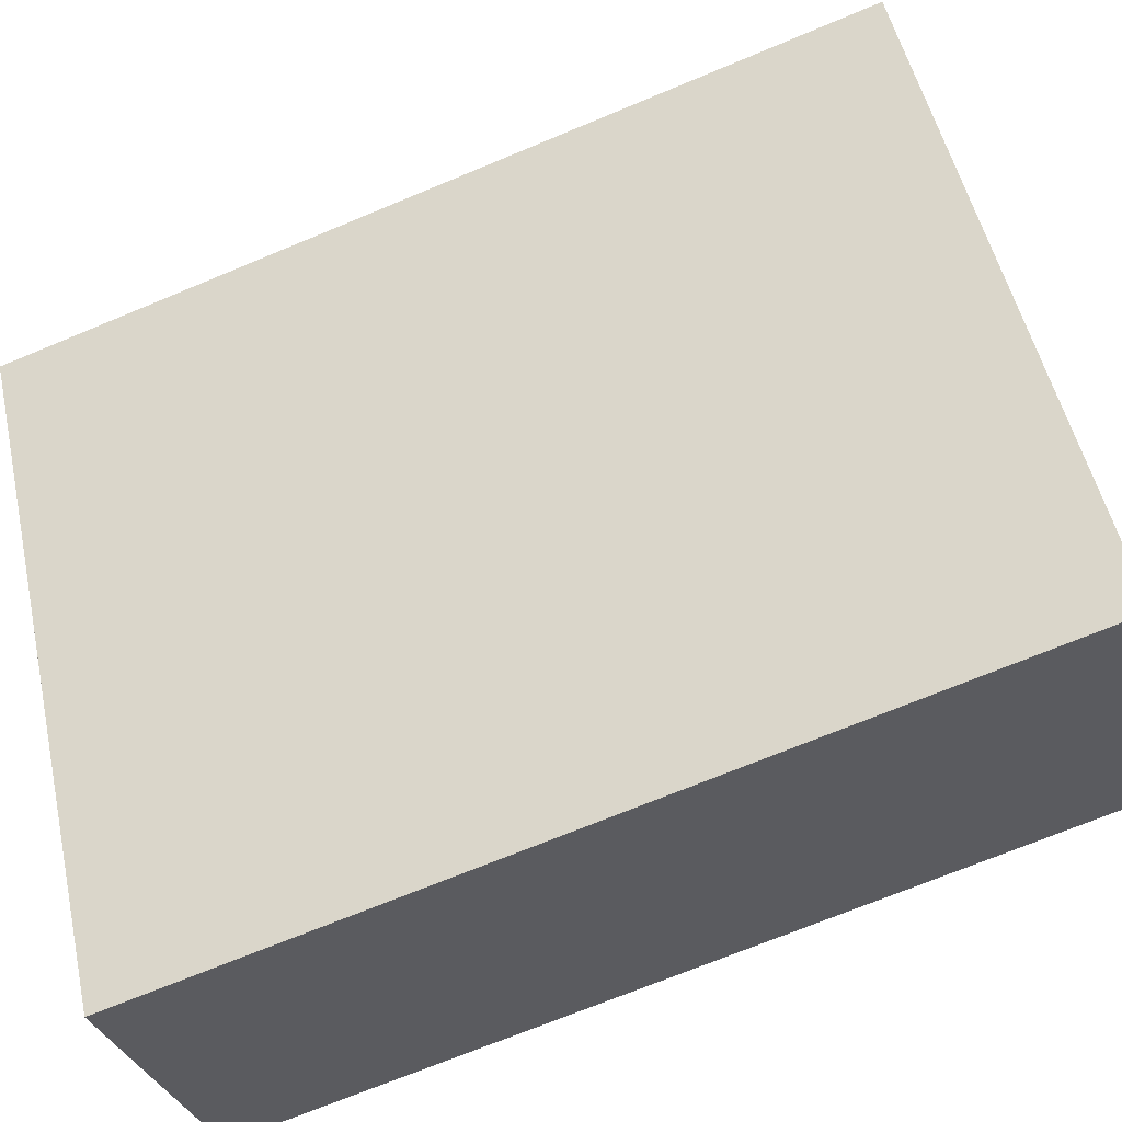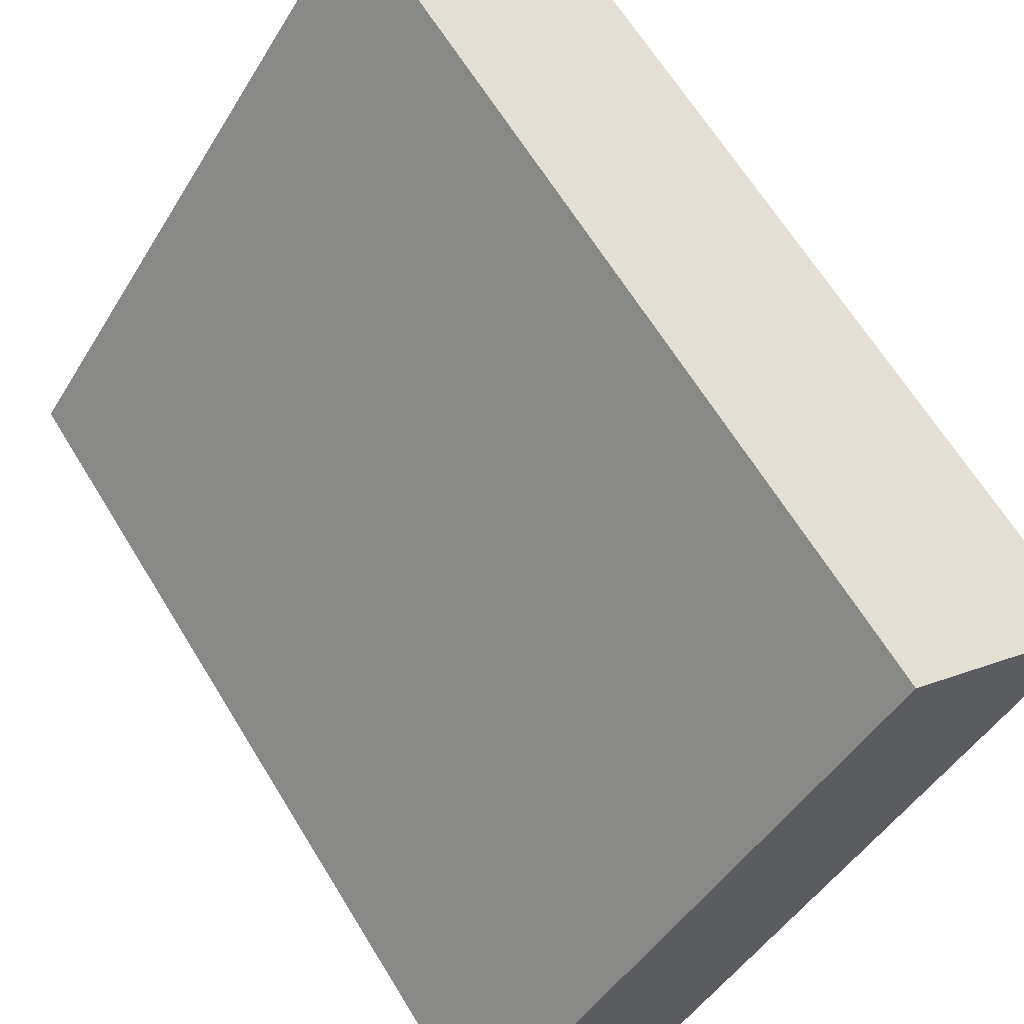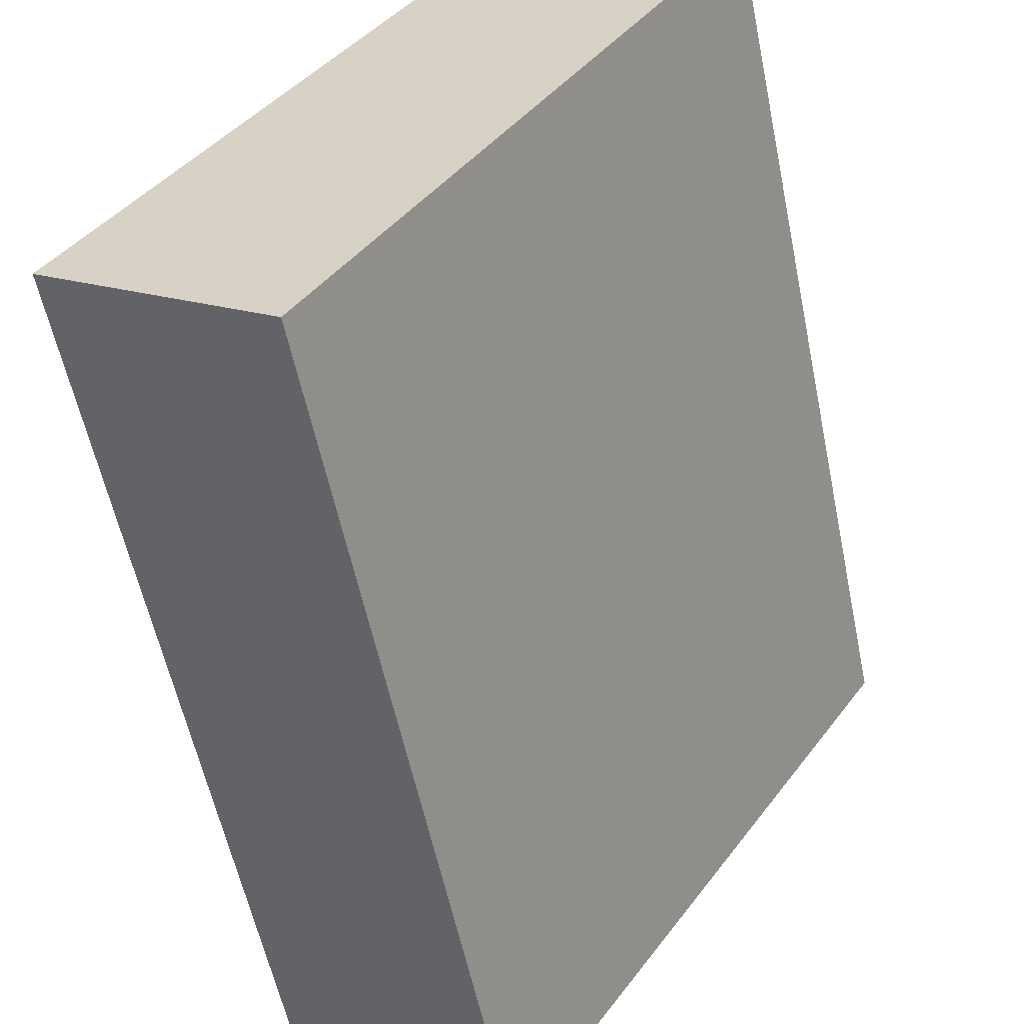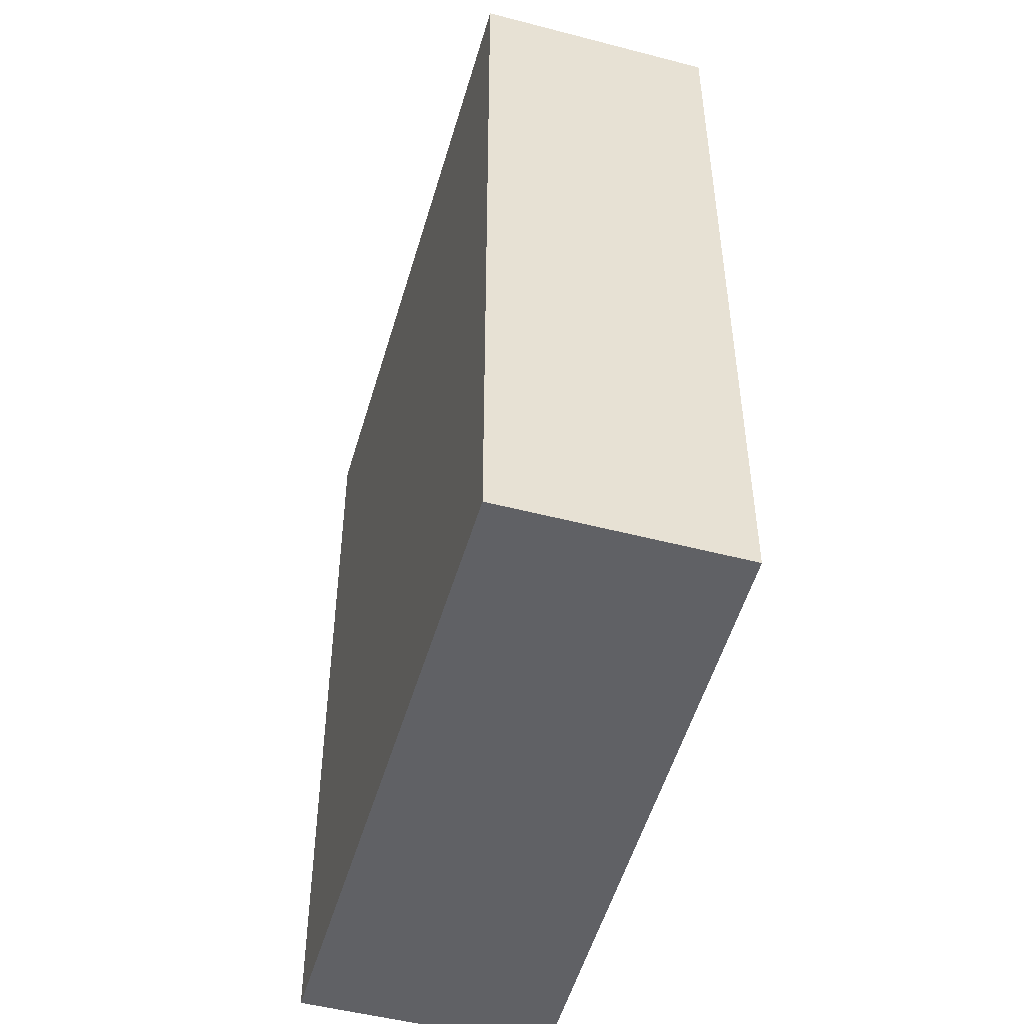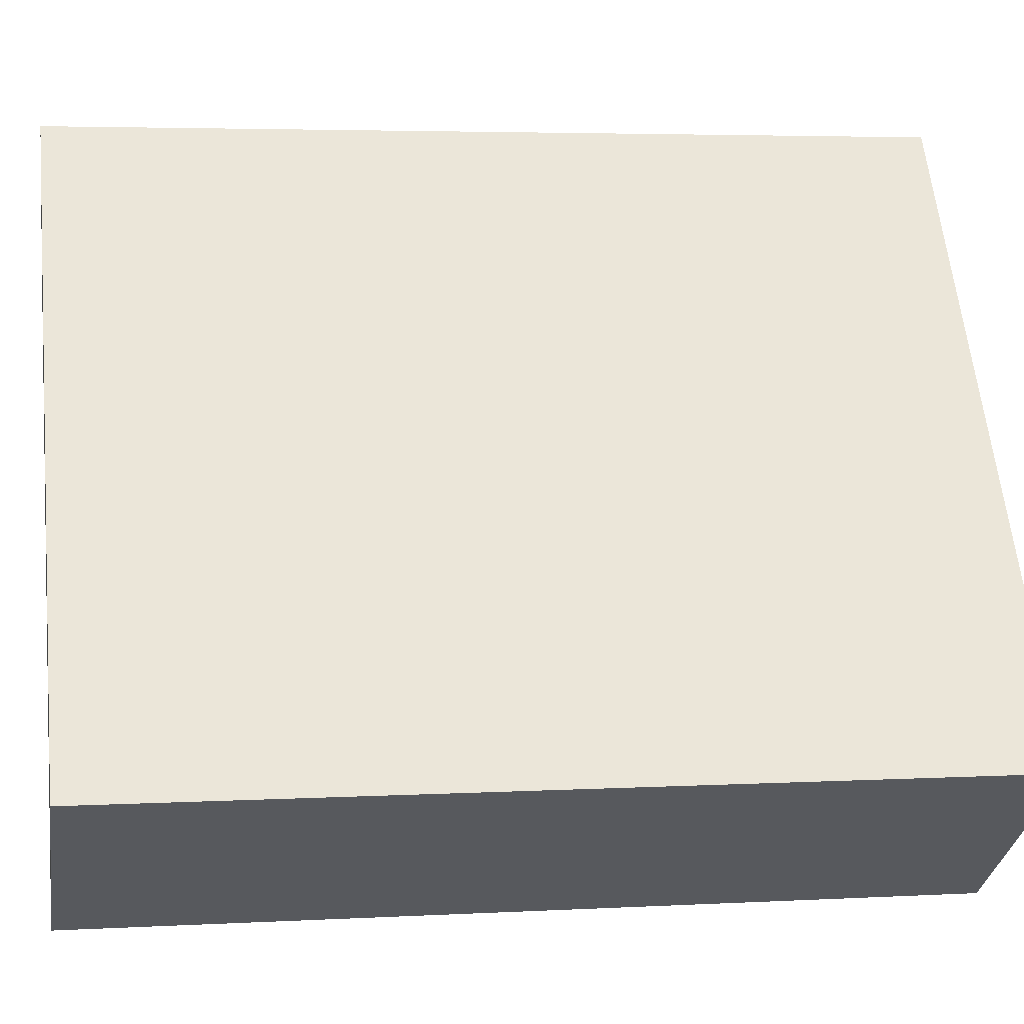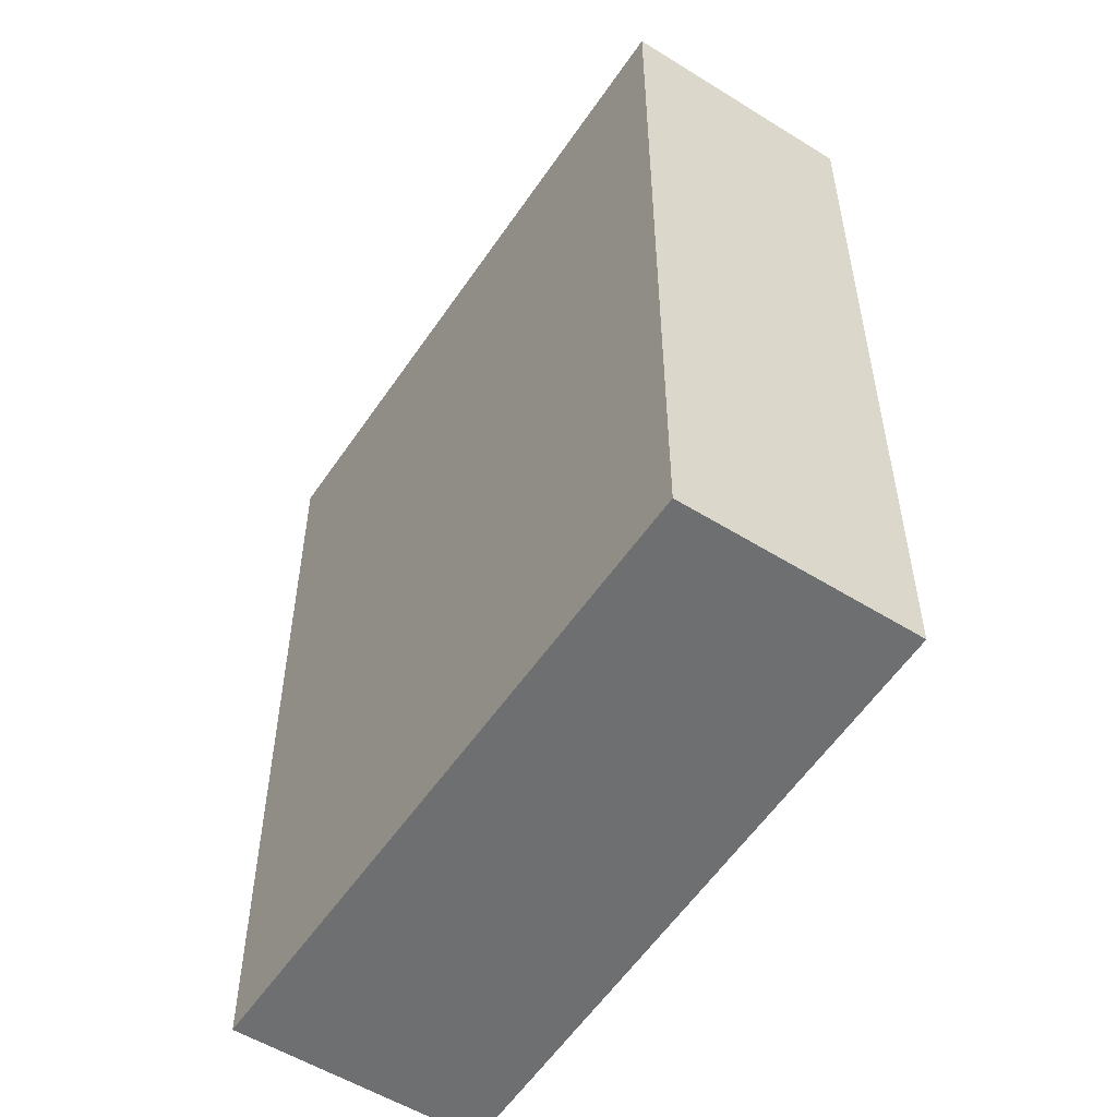
<metadata>
{"format":"obj","ext":"obj","renderer":"f3d","projection":"perspective","resolution":1024,"background":"white","views":[{"elev":-70.9,"azim":112.6,"up":"+Z"},{"elev":65.0,"azim":-31.4,"up":"+Z"},{"elev":-57.1,"azim":11.6,"up":"+Z"},{"elev":-50.0,"azim":19.0,"up":"+Y"},{"elev":4.2,"azim":-100.2,"up":"+Z"},{"elev":-54.6,"azim":1.6,"up":"+Y"}]}
</metadata>
<code>
v  0 7.418 4.542e-16
v  3.976 7.418 1.869
v  1.856 7.418 -1.301
v  3.439 7.418 4.908
v  5.189 7.418 3.682
v  3.976 7.418 4.532
v  5.189 -2.255e-16 3.682
v  1.856 7.966e-17 -1.301
v  3.976 -1.144e-16 1.869
v  0 0 0
v  3.439 -3.005e-16 4.908
v  3.976 -2.775e-16 4.532
g defaultobject
f 1 2 3
f 2 1 4
f 2 4 5
f 5 4 6
f 7 2 5
f 2 7 3
f 3 7 8
f 8 7 9
f 8 1 3
f 1 8 10
f 10 4 1
f 4 10 11
f 6 7 5
f 7 6 4
f 7 4 12
f 12 4 11
f 9 10 8
f 10 9 11
f 11 9 7
f 11 7 12

</code>
